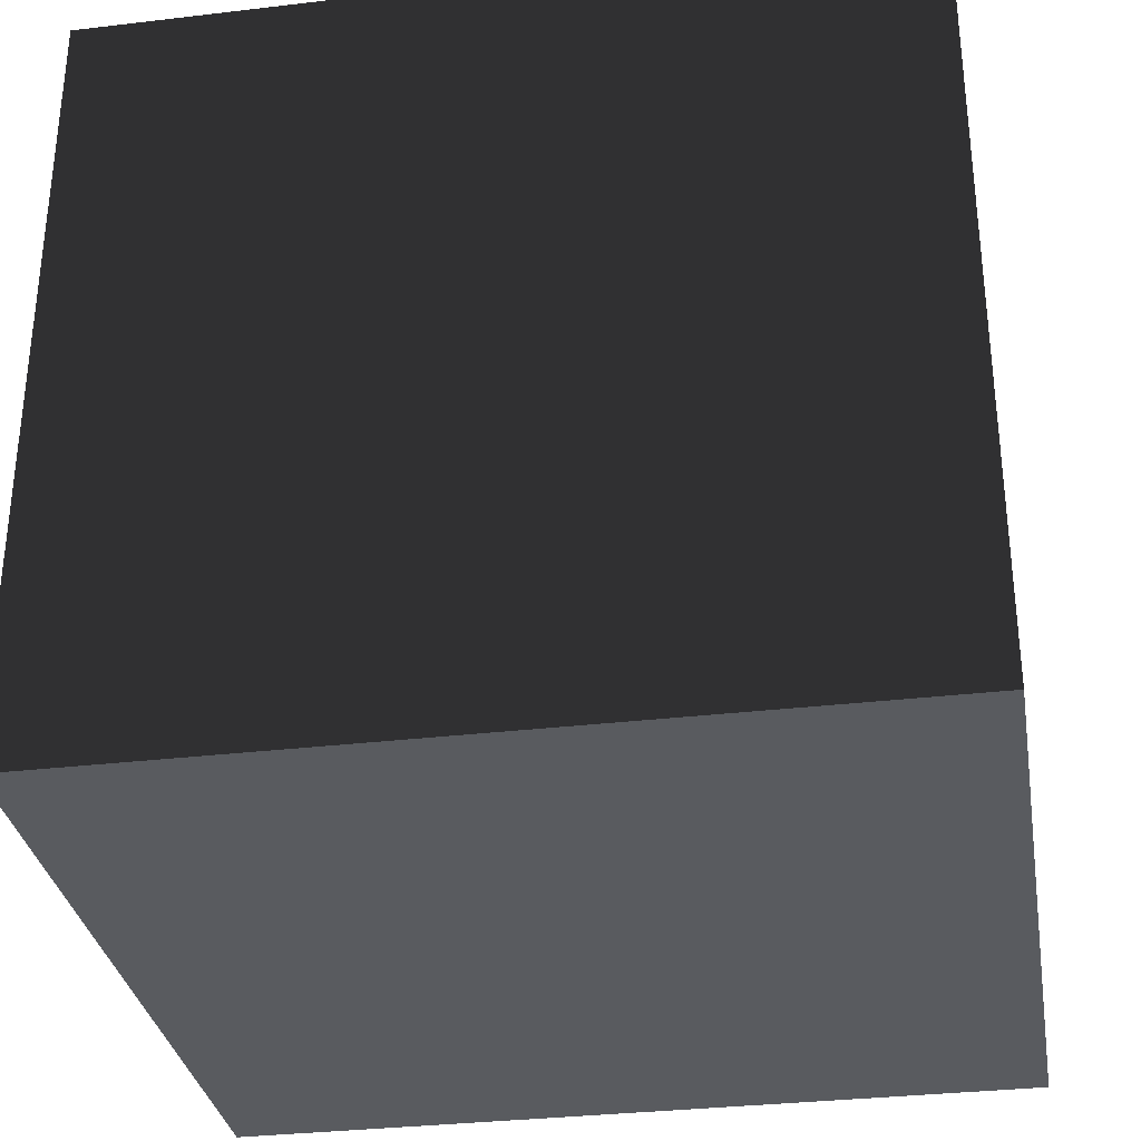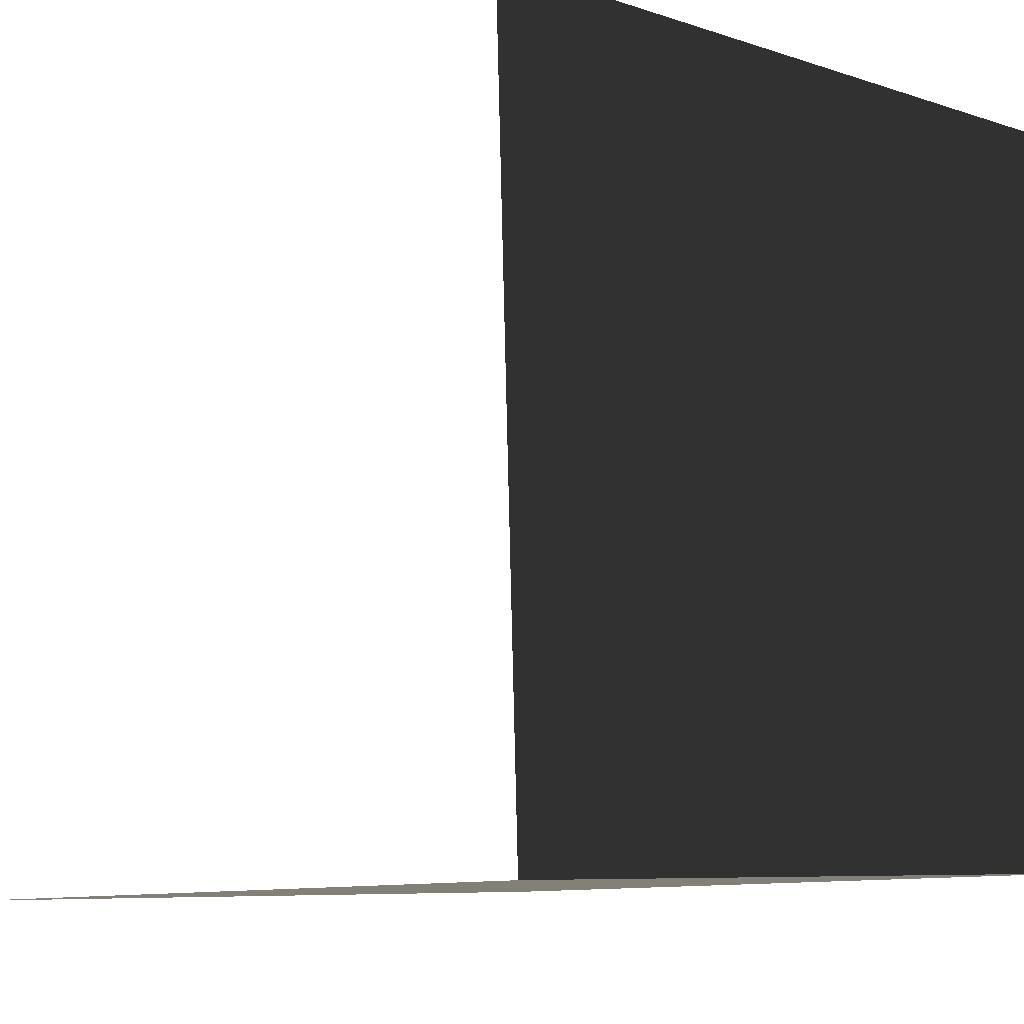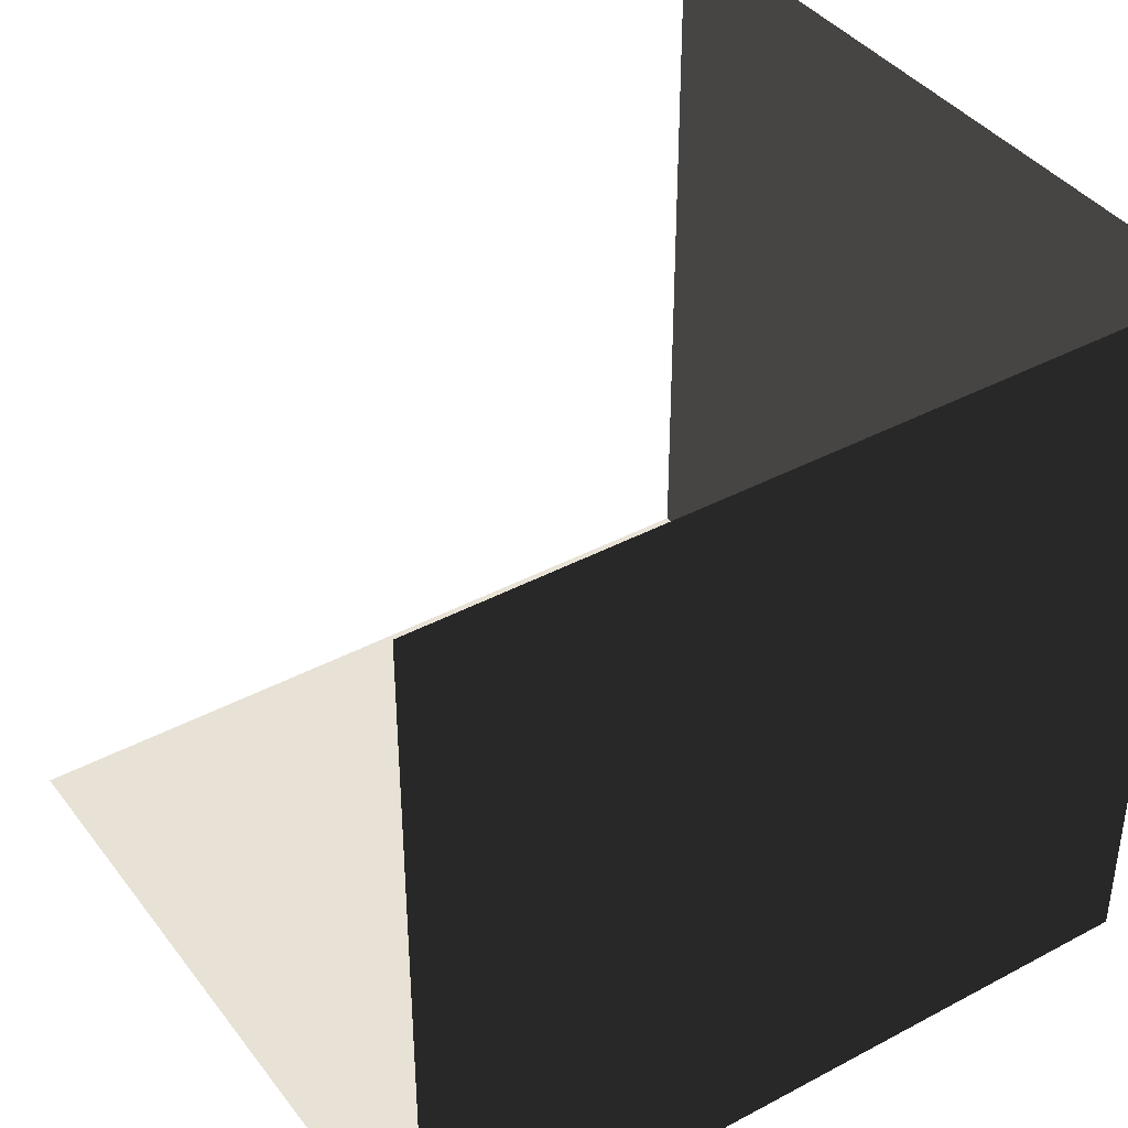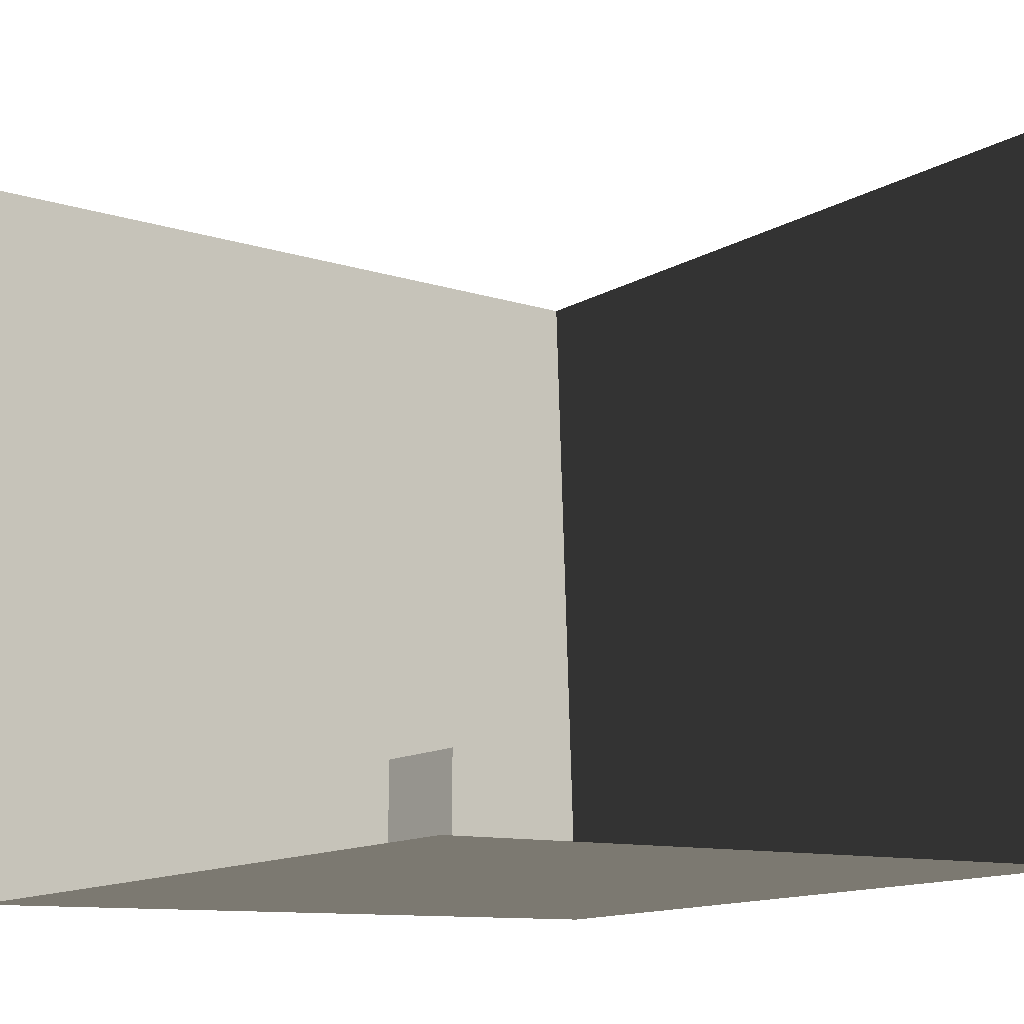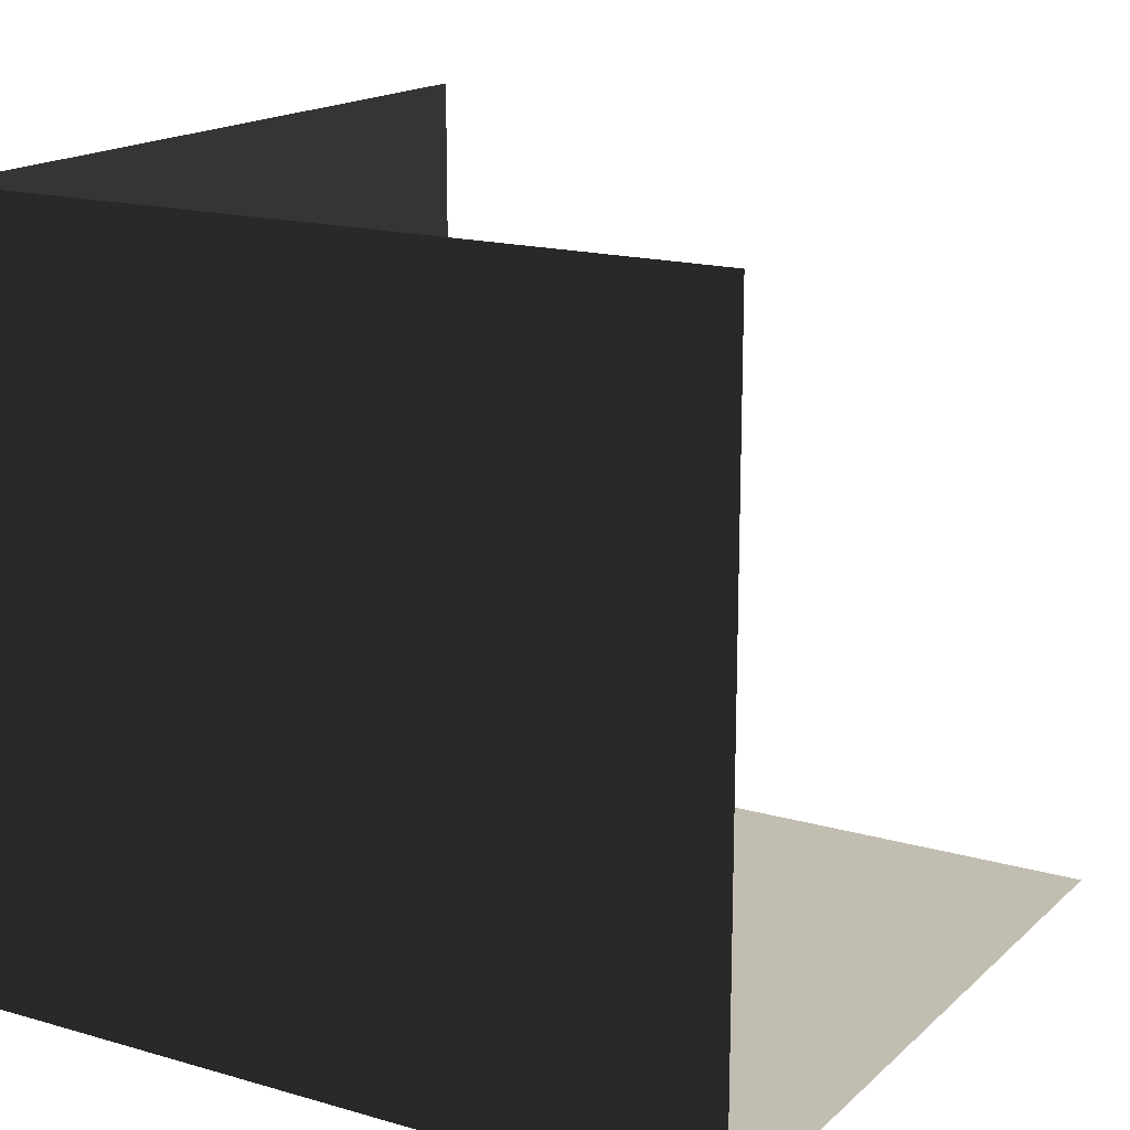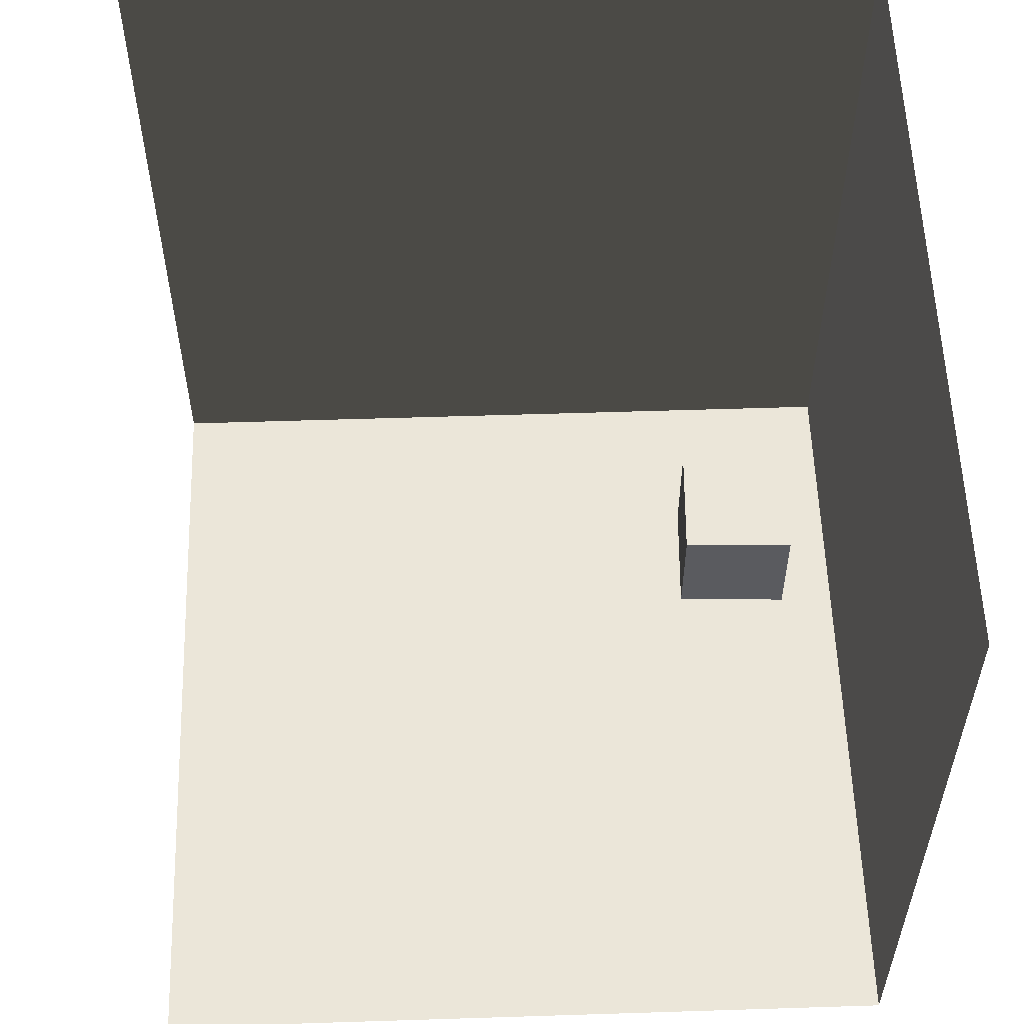
<metadata>
{"format":"obj","ext":"obj","renderer":"f3d","projection":"perspective","resolution":1024,"background":"white","views":[{"elev":-32.4,"azim":-168.6,"up":"+Y"},{"elev":-7.4,"azim":-133.5,"up":"+Z"},{"elev":40.1,"azim":148.6,"up":"+Y"},{"elev":-13.9,"azim":140.9,"up":"+Z"},{"elev":16.7,"azim":-57.6,"up":"+Y"},{"elev":56.6,"azim":90.1,"up":"+Y"}]}
</metadata>
<code>
v -3.275 -1 11
v -3.726 -1 -1.808
v 9.583 -1 -2.276
v 10.03 -1 10.53
v -3.275 11.83 11
v -3.726 11.83 -1.808
v 9.583 11.83 -2.276
f 4 3 2 1
f 1 5 6 2
f 2 6 7 3
v 1 -1 -1
v 1 -1 1
v -1 -1 1
v -1 -1 -1
v 1 1 -1
v 1 1 1
v -1 1 1
v -1 1 -1
f 8 9 10 11
f 12 15 14 13
f 8 12 13 9
f 9 13 14 10
f 10 14 15 11
f 12 8 11 15

</code>
